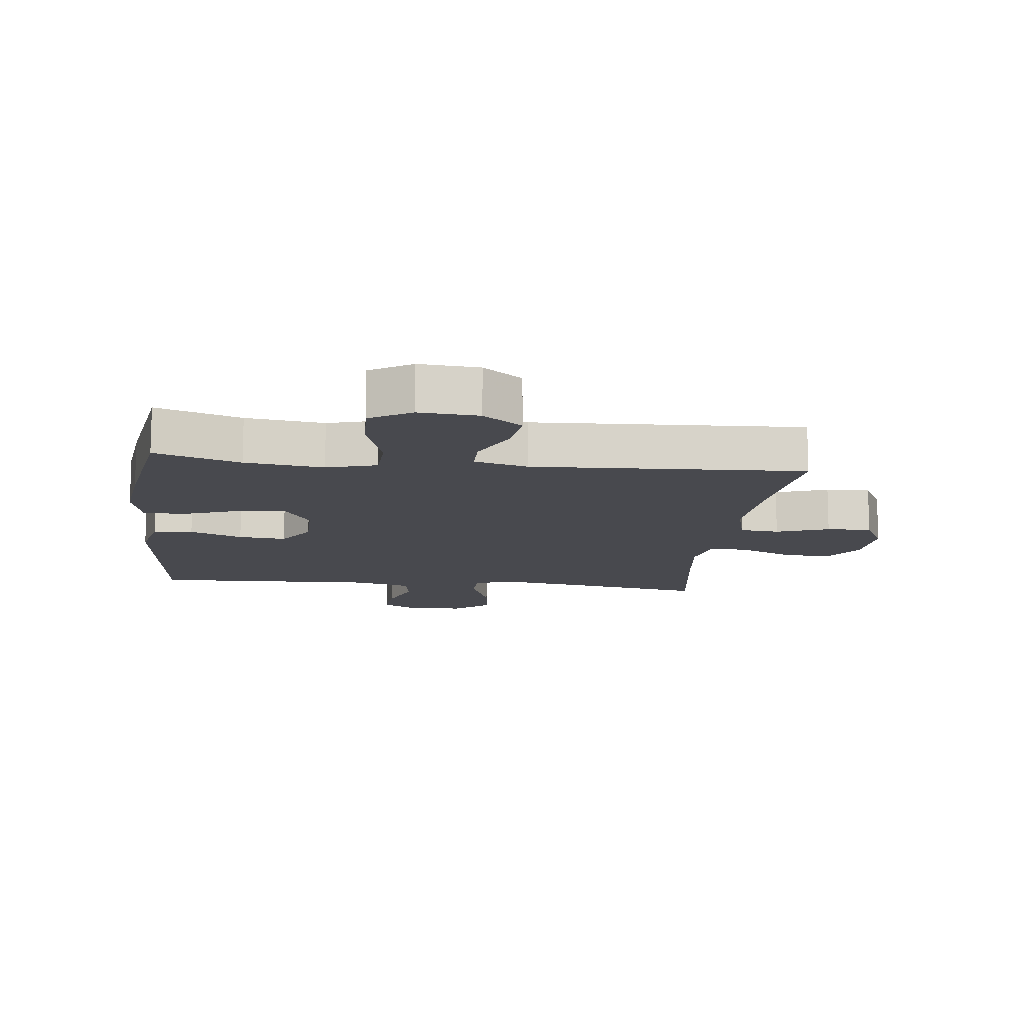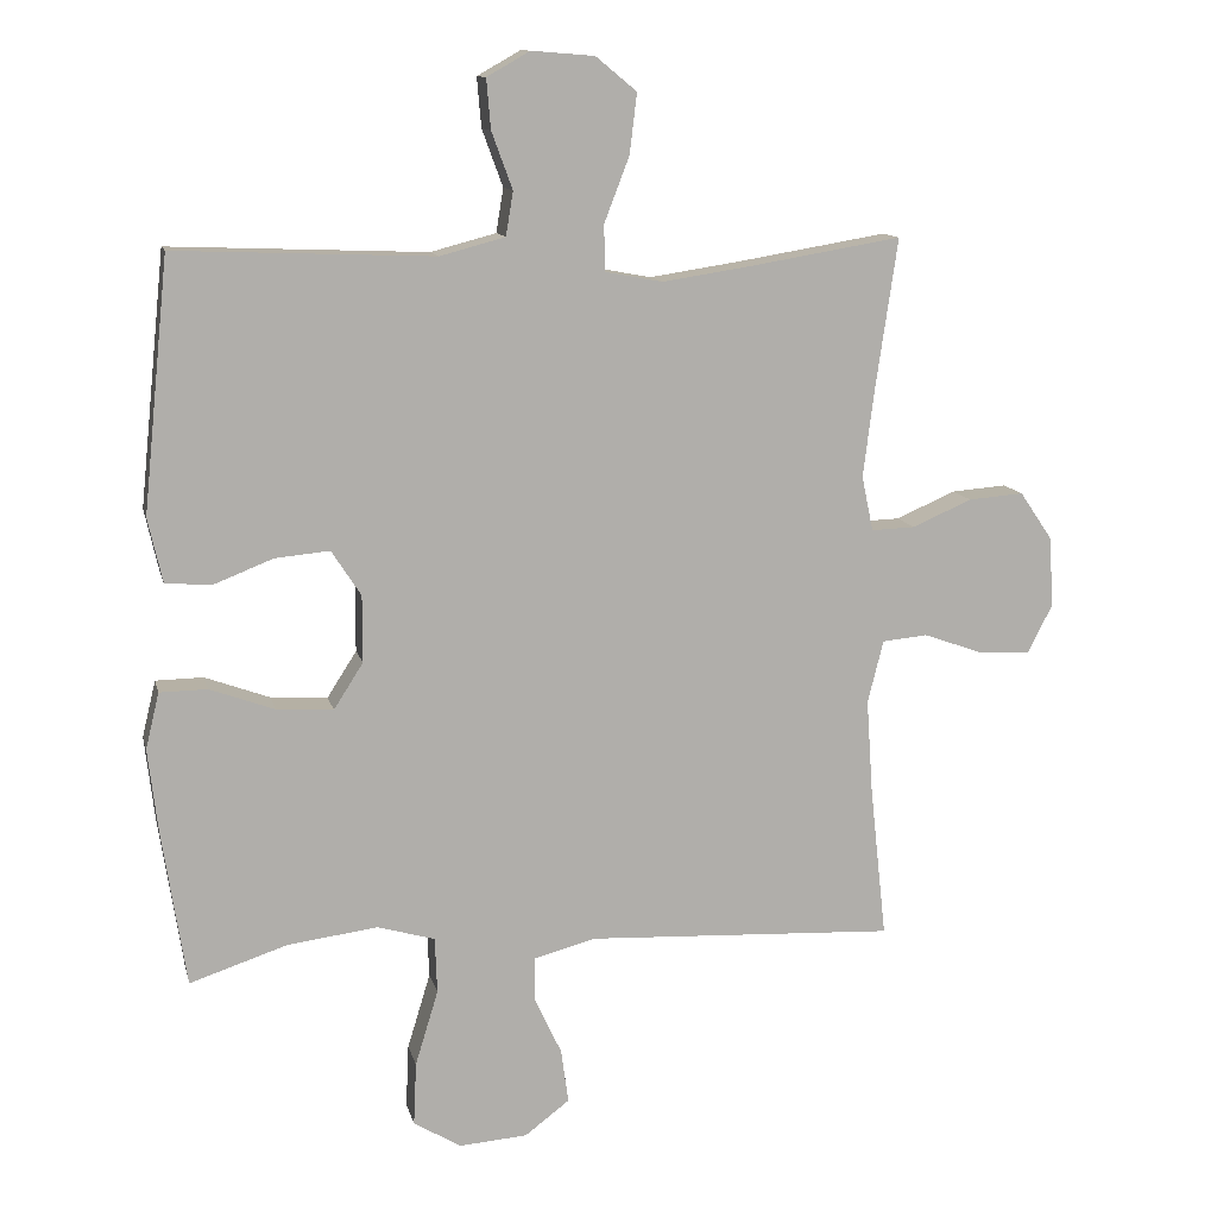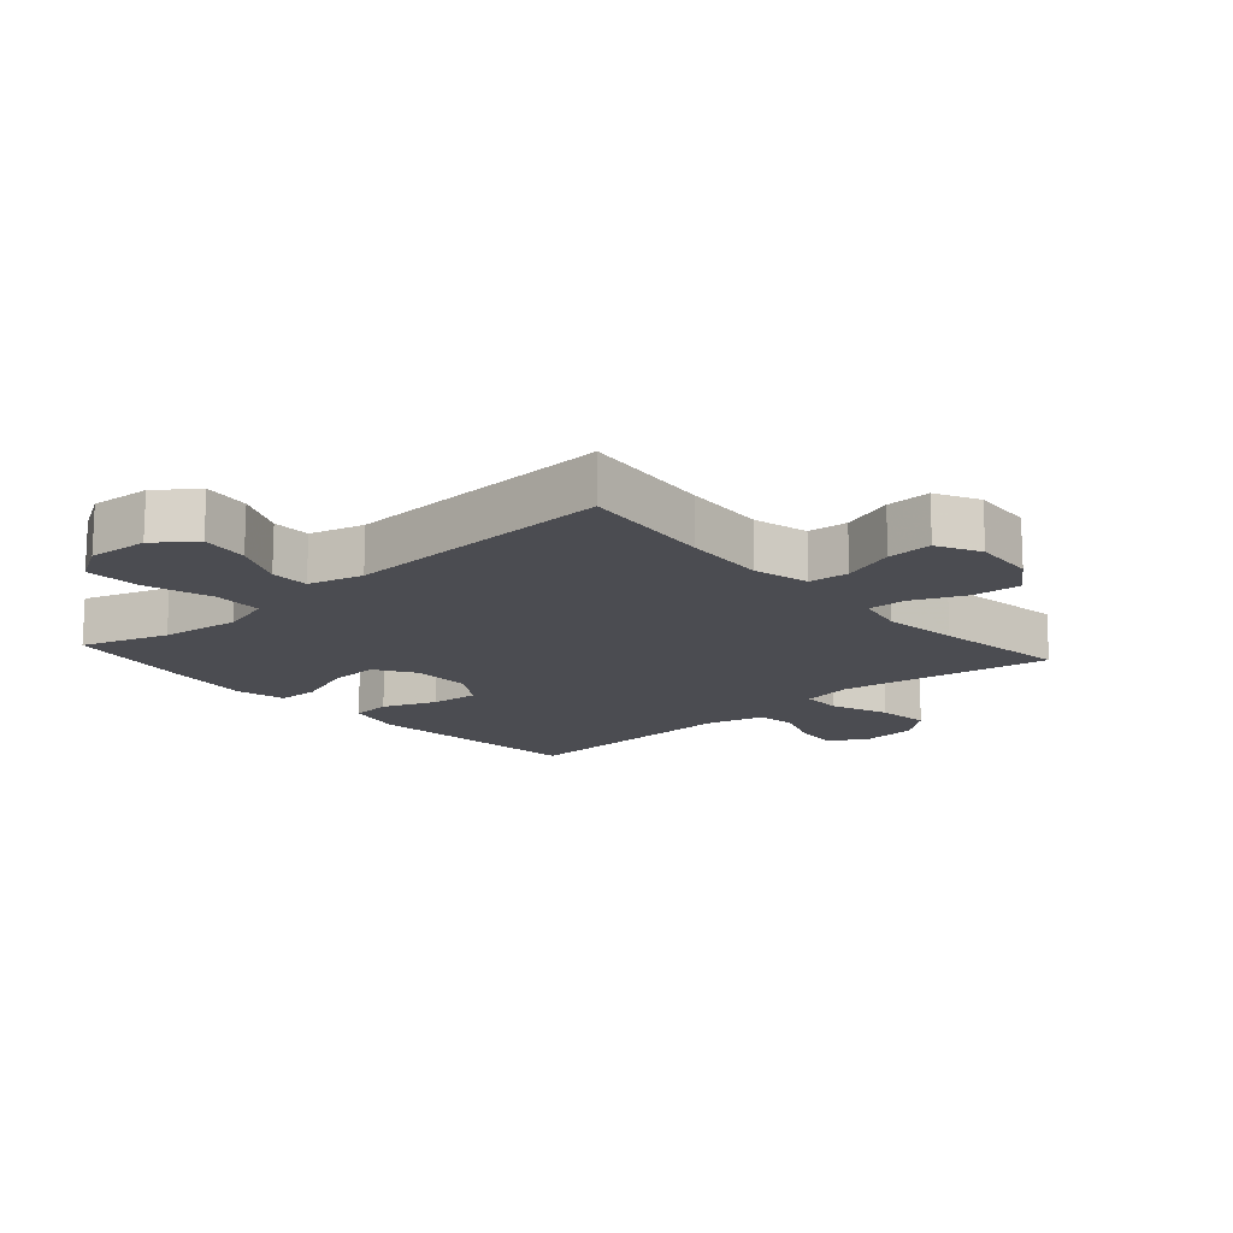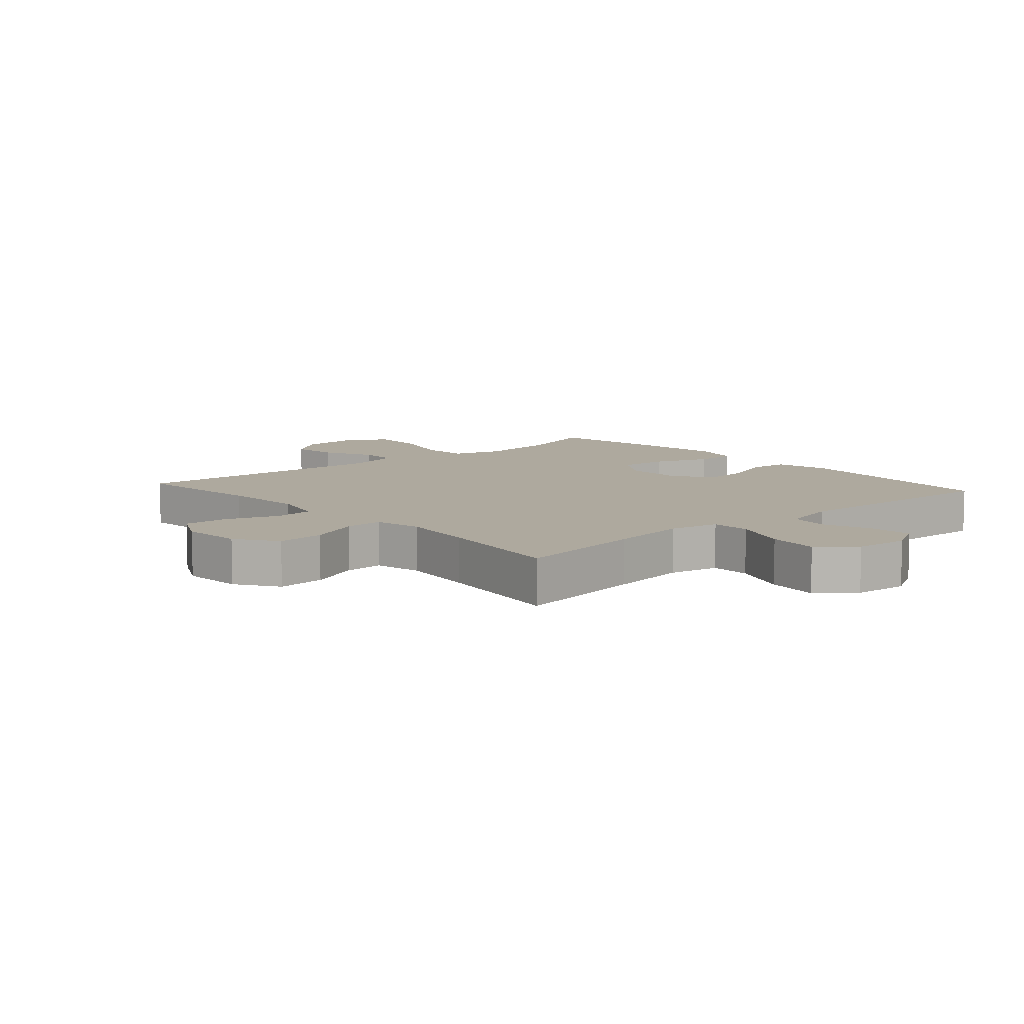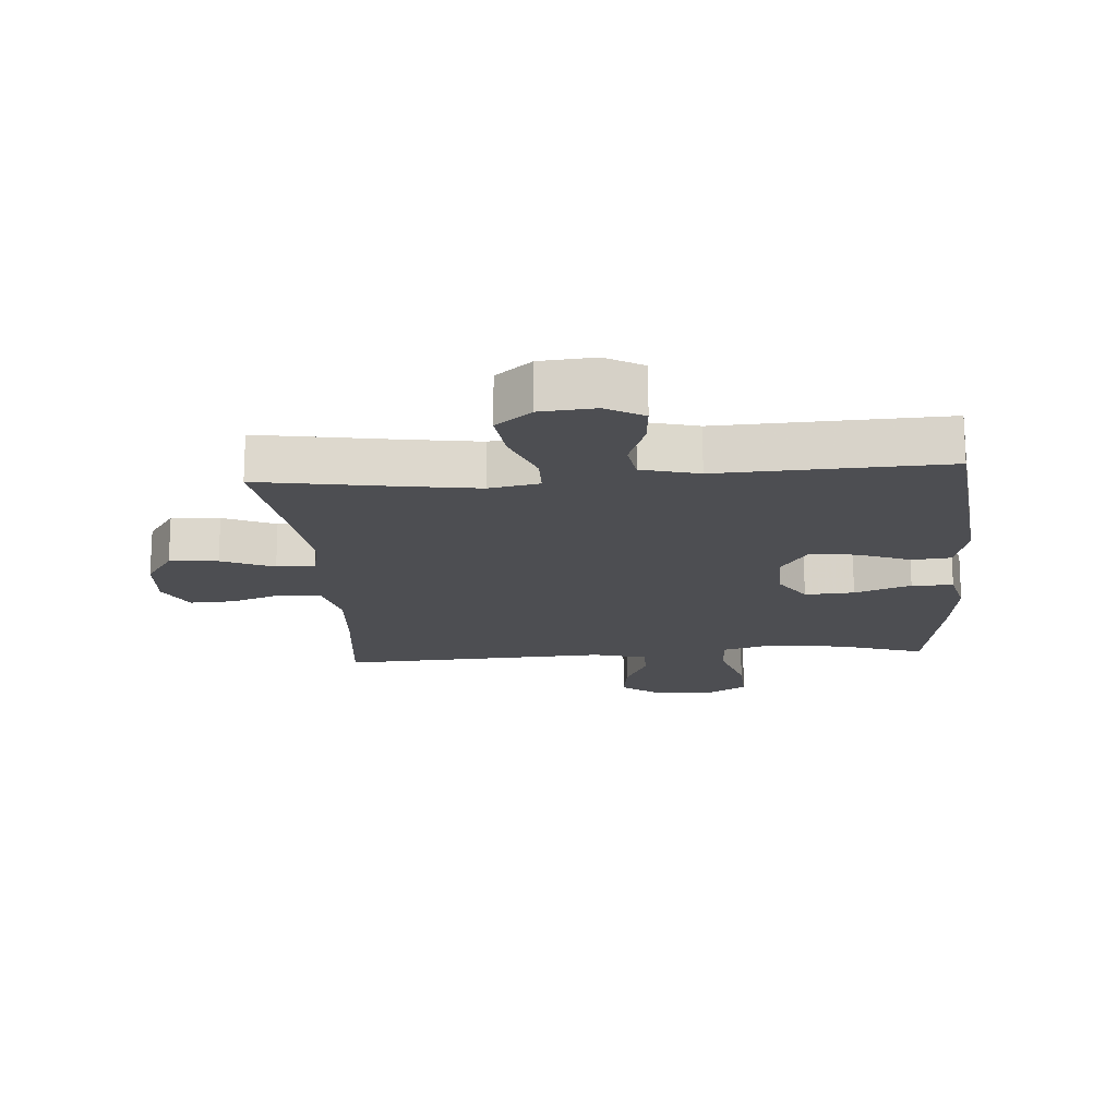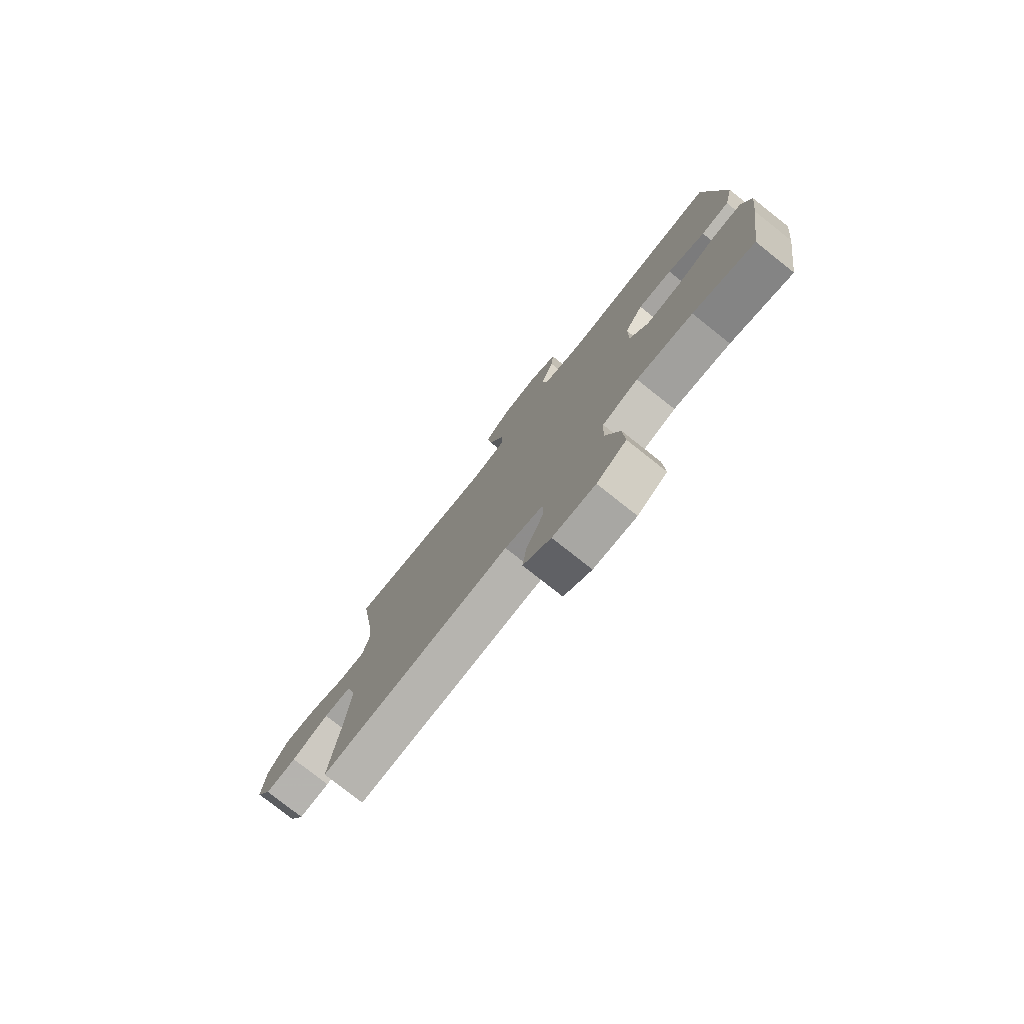
<metadata>
{"format":"obj","ext":"obj","renderer":"f3d","projection":"perspective","resolution":1024,"background":"white","views":[{"elev":-12.7,"azim":173.4,"up":"+Y"},{"elev":12.0,"azim":167.1,"up":"+Z"},{"elev":-15.3,"azim":-138.5,"up":"+Y"},{"elev":9.0,"azim":-41.4,"up":"+Y"},{"elev":-17.1,"azim":4.4,"up":"+Y"},{"elev":-78.2,"azim":51.7,"up":"+Z"}]}
</metadata>
<code>
v -0.5 0.07 -0.5
v -0.477 0.07 -0.288
v -0.468 0.07 -0.156
v -0.49 0.07 -0.069
v -0.553 0.07 -0.063
v -0.637 0.07 -0.093
v -0.708 0.07 -0.096
v -0.743 0.07 -0.028
v -0.736 0.07 0.07
v -0.691 0.07 0.136
v -0.614 0.07 0.13
v -0.531 0.07 0.094
v -0.47 0.07 0.092
v -0.454 0.07 0.168
v -0.469 0.07 0.288
v -0.5 0.07 0.5
v -0.29 0.07 0.465
v -0.165 0.07 0.446
v -0.085 0.07 0.461
v -0.084 0.07 0.525
v -0.119 0.07 0.616
v -0.129 0.07 0.699
v -0.072 0.07 0.746
v 0.015 0.07 0.753
v 0.075 0.07 0.719
v 0.069 0.07 0.65
v 0.04 0.07 0.571
v 0.05 0.07 0.51
v 0.141 0.07 0.486
v 0.5 0.07 0.5
v 0.536 0.07 0.15
v 0.516 0.07 0.061
v 0.453 0.07 0.055
v 0.369 0.07 0.088
v 0.293 0.07 0.095
v 0.252 0.07 0.032
v 0.252 0.07 -0.061
v 0.293 0.07 -0.125
v 0.372 0.07 -0.12
v 0.462 0.07 -0.087
v 0.528 0.07 -0.088
v 0.547 0.07 -0.166
v 0.533 0.07 -0.286
v 0.5 0.07 -0.5
v 0.364 0.07 -0.455
v 0.239 0.07 -0.439
v 0.159 0.07 -0.462
v 0.156 0.07 -0.54
v 0.188 0.07 -0.645
v 0.192 0.07 -0.733
v 0.126 0.07 -0.773
v 0.031 0.07 -0.766
v -0.031 0.07 -0.719
v -0.021 0.07 -0.644
v 0.017 0.07 -0.563
v 0.017 0.07 -0.502
v -0.069 0.07 -0.479
v -0.5 0 -0.5
v -0.477 0 -0.288
v -0.468 0 -0.156
v -0.49 0 -0.069
v -0.553 0 -0.063
v -0.637 0 -0.093
v -0.708 0 -0.096
v -0.743 0 -0.028
v -0.736 0 0.07
v -0.691 0 0.136
v -0.614 0 0.13
v -0.531 0 0.094
v -0.47 0 0.092
v -0.454 0 0.168
v -0.469 0 0.288
v -0.5 0 0.5
v -0.29 0 0.465
v -0.165 0 0.446
v -0.085 0 0.461
v -0.084 0 0.525
v -0.119 0 0.616
v -0.129 0 0.699
v -0.072 0 0.746
v 0.015 0 0.753
v 0.075 0 0.719
v 0.069 0 0.65
v 0.04 0 0.571
v 0.05 0 0.51
v 0.141 0 0.486
v 0.5 0 0.5
v 0.536 0 0.15
v 0.516 0 0.061
v 0.453 0 0.055
v 0.369 0 0.088
v 0.293 0 0.095
v 0.252 0 0.032
v 0.252 0 -0.061
v 0.293 0 -0.125
v 0.372 0 -0.12
v 0.462 0 -0.087
v 0.528 0 -0.088
v 0.547 0 -0.166
v 0.533 0 -0.286
v 0.5 0 -0.5
v 0.364 0 -0.455
v 0.239 0 -0.439
v 0.159 0 -0.462
v 0.156 0 -0.54
v 0.188 0 -0.645
v 0.192 0 -0.733
v 0.126 0 -0.773
v 0.031 0 -0.766
v -0.031 0 -0.719
v -0.021 0 -0.644
v 0.017 0 -0.563
v 0.017 0 -0.502
v -0.069 0 -0.479
f 52 53 54 55
f 52 55 56
f 51 52 56
f 48 49 50 51
f 47 48 51 56
f 46 47 56 57
f 42 43 44 45
f 42 45 46
f 39 40 41 42
f 38 39 42 46
f 37 38 46 57
f 31 32 33 34
f 29 30 31 34
f 28 29 34 35
f 24 25 26 27
f 22 23 24 27
f 20 21 22 27
f 19 20 27 28
f 15 16 17
f 14 15 17 18
f 13 14 18 19
f 9 10 11 12
f 9 12 13
f 8 9 13
f 5 6 7 8
f 4 5 8 13
f 3 4 13 19
f 37 57 1 2
f 36 37 2 3
f 28 35 36
f 3 19 28 36
f 112 111 110 109
f 113 112 109
f 113 109 108
f 108 107 106 105
f 113 108 105 104
f 114 113 104 103
f 102 101 100 99
f 103 102 99
f 99 98 97 96
f 103 99 96 95
f 114 103 95 94
f 91 90 89 88
f 91 88 87 86
f 92 91 86 85
f 84 83 82 81
f 84 81 80 79
f 84 79 78 77
f 85 84 77 76
f 74 73 72
f 75 74 72 71
f 76 75 71 70
f 69 68 67 66
f 70 69 66
f 70 66 65
f 65 64 63 62
f 70 65 62 61
f 76 70 61 60
f 59 58 114 94
f 60 59 94 93
f 93 92 85
f 93 85 76 60
f 1 58 59 2
f 2 59 60 3
f 3 60 61 4
f 4 61 62 5
f 5 62 63 6
f 6 63 64 7
f 7 64 65 8
f 8 65 66 9
f 9 66 67 10
f 10 67 68 11
f 11 68 69 12
f 12 69 70 13
f 13 70 71 14
f 14 71 72 15
f 15 72 73 16
f 16 73 74 17
f 17 74 75 18
f 18 75 76 19
f 19 76 77 20
f 20 77 78 21
f 21 78 79 22
f 22 79 80 23
f 23 80 81 24
f 24 81 82 25
f 25 82 83 26
f 26 83 84 27
f 27 84 85 28
f 28 85 86 29
f 29 86 87 30
f 30 87 88 31
f 31 88 89 32
f 32 89 90 33
f 33 90 91 34
f 34 91 92 35
f 35 92 93 36
f 36 93 94 37
f 37 94 95 38
f 38 95 96 39
f 39 96 97 40
f 40 97 98 41
f 41 98 99 42
f 42 99 100 43
f 43 100 101 44
f 44 101 102 45
f 45 102 103 46
f 46 103 104 47
f 47 104 105 48
f 48 105 106 49
f 49 106 107 50
f 50 107 108 51
f 51 108 109 52
f 52 109 110 53
f 53 110 111 54
f 54 111 112 55
f 55 112 113 56
f 56 113 114 57
f 57 114 58 1

</code>
